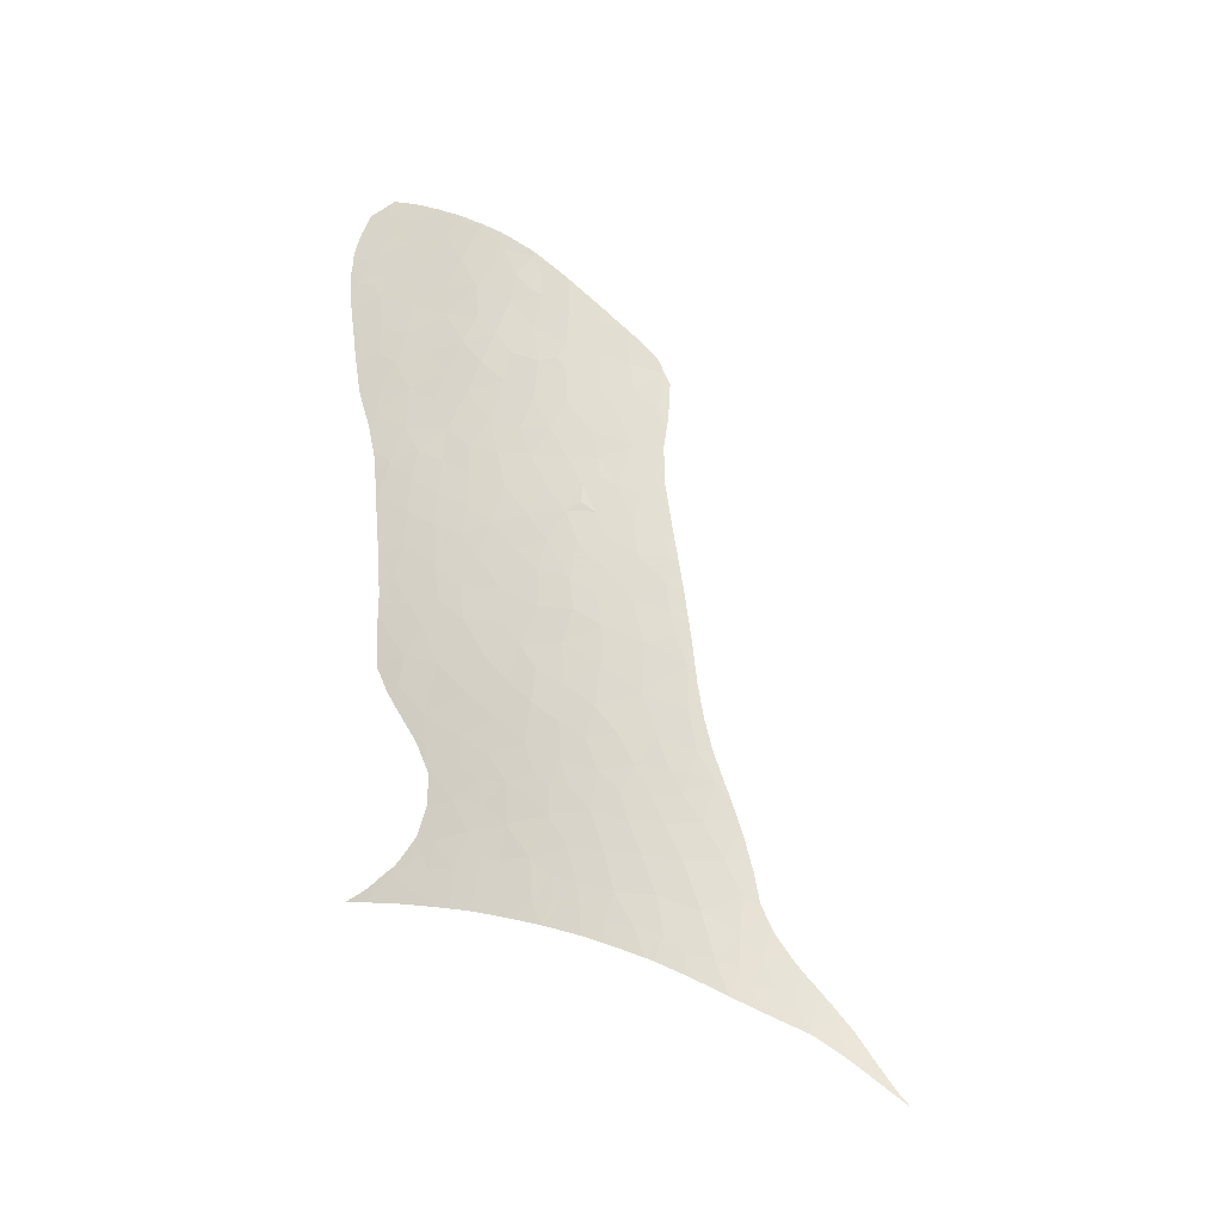
<metadata>
{"format":"obj","ext":"obj","renderer":"f3d","projection":"perspective","resolution":1024,"background":"white","views":[{"elev":52.5,"azim":24.7,"up":"+Y"}]}
</metadata>
<code>
v -15.28 42.53 -13.59
v -16.94 42.54 -14.66
v -16.5 42.12 -13.13
v -28.24 45.54 -28
v -29.69 45.45 -28.54
v -29.48 44.92 -26.83
v -28.56 45.91 -29.35
v -19.81 45.37 -23.86
v -18.24 45.64 -24.23
v -19.03 45.95 -25.52
v -20.58 45.8 -25.48
v -24.33 48.17 -35.46
v -24.29 48.38 -36.37
v -25.1 48.01 -35.07
v -23.06 43.69 -20.27
v -24.72 43.42 -20.24
v -24.37 42.97 -18.97
v -33.1 46.2 -33.92
v -31.87 46.4 -33.41
v -32.09 46.76 -35.03
v -33.62 46.42 -35.32
v -22.13 46.32 -27.72
v -23.83 46.43 -28.73
v -23.54 45.93 -26.89
v -11.29 44.64 -18.88
v -10.31 44.74 -18.98
v -10.49 44.97 -20.03
v -14.93 46.44 -26.75
v -15.26 46.7 -27.88
v -16.55 46.57 -27.43
v -13.43 45.93 -24.49
v -14.15 46.12 -25.41
v -14.66 45.71 -23.81
v -27.78 47.88 -35.97
v -29.18 47.45 -35.21
v -27.78 47.48 -34.35
v -26.62 47.84 -35.15
v -30.7 47.43 -36.45
v -29.09 47.83 -36.71
v -29.89 48.03 -38.21
v -13.76 45.16 -21.6
v -15.98 45.19 -22.23
v -15.46 44.72 -20.45
v -13.94 44.6 -19.59
v -17.68 43.64 -18.06
v -16.61 44.24 -19.36
v -18.22 44.2 -19.81
v -13.12 42.51 -11.95
v -13.51 42.19 -11.03
v -13.35 42.23 -11.03
v -16.06 46.1 -25.56
v -16.76 45.63 -23.94
v -22.8 44.52 -22.41
v -24.41 43.96 -21.54
v -21.28 44.3 -21.23
v -19.77 44.76 -22.02
v -19.75 44.21 -20.42
v -18.6 44.63 -21.18
v -20.37 47.03 -29.81
v -20.58 46.64 -28.38
v -20.1 46.85 -28.99
v -9.107 44.79 -18.96
v -10.28 44.51 -18.05
v -8.938 44.41 -17.16
v -24.48 47.59 -33.22
v -23.63 48.08 -34.93
v -22.88 47.79 -33.48
v -17.45 41.95 -13.21
v -17.1 41.64 -12.01
v -19.75 42.15 -15.04
v -18.38 42.48 -15.23
v -19 42.68 -16.07
v -20.01 42.65 -16.42
v -19.09 43.11 -17.23
v -18.05 45.13 -22.63
v -20.25 47.9 -33.55
v -18.71 48.09 -34.4
v -20.21 48.22 -35.01
v -25.67 44.12 -22.51
v -24.33 44.49 -22.93
v -25.23 44.87 -24.39
v -14.98 43.62 -16.84
v -15.89 43.82 -17.84
v -15.87 43.43 -16.67
v -19.42 43.64 -18.77
v -21.14 43.63 -19.41
v -34.2 45.94 -34.16
v -30.59 46.91 -34.31
v -17.58 45.92 -25.13
v -27.89 48.26 -37.71
v -28.3 48.55 -39.21
v -32.88 47.83 -40.67
v -31.41 48.44 -41.71
v -32.68 48.14 -41.84
v -32.01 45.98 -32.1
v -32.83 45.93 -32.73
v -33.07 45.62 -31.84
v -17.78 46.26 -26.42
v -19.36 46.38 -27.14
v -30.57 46.36 -32.33
v -27.45 48.57 -38.74
v -21.72 48.09 -34.59
v -24.38 47.16 -31.56
v -23.06 47.41 -32.05
v -13.93 43.05 -14.45
v -15.31 43.13 -15.5
v -19.9 41.17 -12.53
v -19.39 41.1 -11.98
v -19.73 41.47 -13.21
v -9.07 44.02 -15.34
v -7.393 44.28 -15.89
v -16.74 43.4 -17
v -17.76 43 -16.33
v -15.22 44.29 -19.03
v -17.61 47.19 -30.19
v -17.57 46.93 -29.03
v -16.28 47.17 -30.11
v -14.17 44.06 -17.91
v -13.66 43.61 -16.17
v -12.82 44.06 -17.31
v -6.557 43.57 -10.66
v -6.01 43.79 -11.68
v -7.273 43.6 -11.61
v -6.84 43.53 -10.7
v -12.44 45.71 -23.5
v -20.77 46.19 -26.85
v -26.28 47.5 -33.7
v -31.43 47.58 -37.85
v -31.41 47.97 -39.61
v -33.24 47.28 -38.62
v -29.13 46.97 -33.45
v -33.84 45.75 -33.05
v -29.56 48.56 -40.52
v -32.62 46.99 -36.7
v -30.67 47.68 -37.5
v -34.61 47.2 -40.16
v -33.86 47.8 -42.02
v -35.31 47.26 -41.59
v -35.01 46.7 -38.37
v -35.3 46.47 -37.63
v -34.64 46.5 -36.93
v -36.02 46.59 -39.27
v -37.12 46.13 -38.82
v -36.23 46.17 -37.6
v -31.46 48.43 -41.78
v -22.61 48.43 -36.31
v -29.65 48.7 -41.27
v -35.04 45.92 -35.1
v -35.96 46.85 -40.6
v -36.78 46.82 -41.86
v -37.08 46.39 -40.13
v -17.56 47.43 -31.3
v -27.95 48.86 -40.47
v -23.31 48.77 -37.96
v -24.99 48.71 -38.19
v -26.17 48.24 -36.7
v -26.55 48.61 -38.44
v -20.98 48.46 -36.29
v -20.27 47.64 -32.43
v -21.46 47.64 -32.61
v -23.49 45.4 -25.25
v -24.69 45.5 -26.02
v -21.75 48.77 -37.76
v -25.1 45.86 -27.39
v -26.1 45.32 -26.15
v -22.01 46.78 -29.34
v -17.15 44.69 -20.94
v -19.38 48.46 -36.28
v -15.04 46.77 -28.23
v -16.04 46.86 -28.69
v -12.29 44.85 -20.04
v -11.54 45.29 -21.59
v -18.11 46.59 -27.76
v -24.94 46.73 -30.26
v -23.34 46.96 -30.48
v -21.91 45.24 -24.24
v -23.55 44.91 -23.85
v -21.11 44.85 -22.75
v -15.84 41.9 -11.92
v -15.65 41.65 -10.91
v -15.15 41.77 -10.95
v -19.3 46.81 -28.78
v -22.07 45.81 -26.07
v -18.96 47.21 -30.39
v -19.86 47.21 -30.49
v -27.8 46.43 -30.76
v -26.34 46.51 -30.16
v -25.99 47 -31.75
v -27.67 47 -32.65
v -21.75 47.2 -30.93
v -26.69 45.7 -27.67
v -27.72 45.14 -26.48
v -19.06 47.63 -32.33
v -19.94 46.08 -26.25
v -8.31 43.3 -10.87
v -8.51 43.48 -12.13
v -25.69 46.22 -28.89
v -29.77 45.96 -30.39
v -20.25 47.37 -31.28
v -28.99 46.55 -31.92
v -10.76 43.72 -15
v -9.47 43.6 -13.59
v -25.88 43.49 -20.97
v -11.58 44.28 -17.62
v -12.68 44.41 -18.56
v -10.43 44.14 -16.58
v -16.52 43.1 -16.03
v -18.31 41.45 -12.24
v -18.43 42.01 -13.94
v -21.52 42.24 -16.07
v -12.41 43.4 -14.75
v -12.93 42.87 -13.15
v -12.23 42.73 -12.04
v -11.77 42.6 -11.05
v -20.64 43.02 -17.66
v -22.65 42.86 -18.07
v -16.76 41.35 -10.82
v -17.73 41.07 -10.69
v -4.882 43.8 -10.42
v -4.983 43.92 -11.79
v -5.411 43.73 -10.5
v -14.03 42.64 -13.11
v -18.32 40.9 -10.61
v -6.086 44.19 -14.7
v -7.42 43.87 -13.51
v -5.549 44.01 -13.1
v -10.99 42.93 -11.74
v -11.23 43.22 -13.21
v -13.6 42.49 -12.26
v -14.43 42.24 -11.98
v -13.6 42.17 -11.03
v -25.75 42.95 -19.56
v -21.46 39.94 -10.03
v -21.77 40.05 -10.49
v -21.78 39.84 -9.95
v -20.16 41.19 -12.7
v -20.28 40.96 -12.15
v -20.64 41.16 -12.88
v -19.77 40.7 -11.04
v -20.95 40.57 -11.43
v -19.83 40.45 -10.37
v -19.79 40.46 -10.38
v -27.13 44.74 -24.98
v -27.22 46.05 -29.14
v -26.95 44.24 -23.47
v -31 45.36 -29.25
v -28.64 44.56 -25.3
v -31.57 45.69 -30.75
v -28.39 44.43 -24.79
v -27.11 48.78 -39.59
v -25.77 48.97 -39.65
v -4.225 43.93 -11.13
v -4.763 43.81 -10.41
v -9.834 43.24 -12.09
v -3.167 43.96 -10.23
v -0.574 44.17 -11.19
v 0.2841 44.19 -9.68
v 0.5579 44.19 -10.65
v -11.94 43.87 -16.24
v -1.192 44.11 -10.05
v -1.339 44.1 -10.07
v -1.557 44.17 -11.85
v -0.6254 44.18 -11.39
v -10.8 42.82 -11.01
v -2.391 44.08 -11.14
v -2.302 44.02 -10.15
v -4.23 44.06 -12.49
v -4.466 44.19 -13.84
v -10.05 42.97 -10.98
v -8.762 43.22 -10.9
v -3.079 43.96 -10.22
v -1.701 44.17 -12
v -3.308 44.03 -11.39
v -21.78 48.79 -37.86
v -22.57 48.84 -38.2
v -22.97 48.87 -38.38
v -23.5 48.9 -38.63
v -23.71 48.9 -38.73
v -25.6 42.9 -19.35
v -25.68 42.91 -19.42
v -20.63 41.52 -13.83
v -20.56 41.29 -13.19
v -20.7 41.72 -14.39
v -20.85 40.81 -12.05
v -20.79 40.91 -12.29
v -20.62 41.18 -12.94
v -20.66 41.12 -12.79
v -20.95 40.69 -11.78
v -9.08 44.88 -19.4
v -9.384 44.95 -19.74
v -9.79 45.03 -20.19
v -9.874 45.05 -20.28
v -27.55 44.05 -23.24
v -27.19 43.87 -22.58
v -27.14 43.83 -22.47
v -6.376 44.39 -16.2
v -6.704 44.45 -16.63
v -6.027 44.34 -15.75
v -30.41 45.23 -28.4
v -30.49 45.26 -28.53
v -18.4 48.17 -34.87
v -18.61 48.27 -35.36
v -18.79 48.38 -35.9
v -29.51 44.9 -26.77
v -29.42 44.87 -26.62
v -28.78 44.59 -25.46
v -30.26 45.18 -28.12
v -29.61 44.94 -26.94
v -29.58 44.93 -26.9
v -29.53 44.91 -26.82
v -35.29 45.91 -35.34
v -35.22 45.9 -35.23
v -35.8 45.96 -36.18
v -35.44 45.93 -35.59
v -33.51 47.95 -42.27
v -33.65 47.92 -42.29
v -33.83 47.87 -42.34
v -34.14 47.78 -42.41
v -36.1 45.99 -36.65
v -20.49 48.67 -37.26
v -21.03 48.72 -37.54
v -19.62 48.55 -36.7
v -19.93 48.61 -36.98
v -30.27 48.62 -41.47
v -24.47 48.92 -39.07
v -24.98 48.94 -39.29
v -25.53 48.96 -39.54
v -3.252 44.16 -12.93
v -4.158 44.18 -13.55
v -4.673 44.2 -14.03
v 0.8071 44.2 -10.47
v 0.9559 44.2 -9.489
v 1.378 44.19 -10.06
v 1.819 44.23 -9.207
v 1.846 44.22 -9.725
v 1.508 44.2 -9.963
v 0.2657 44.19 -10.86
v 2.182 44.22 -9.489
v 2.844 44.29 -8.868
v 2.371 44.24 -9.355
v -21.71 48.78 -37.83
v -35.94 47.24 -42.69
v -36.79 46.95 -42.77
v -36.86 46.92 -42.75
v -21.07 40.6 -11.59
v -20.97 40.67 -11.74
v -21.15 40.54 -11.48
v -21.71 40.08 -10.56
v -22.14 39.81 -10.08
v -21.91 39.96 -10.33
v -22.41 39.64 -9.783
v -21.21 40.49 -11.37
v -7.62 44.61 -17.77
v -8.188 44.72 -18.42
v -8.444 44.77 -18.71
v -7.34 44.57 -17.44
v -7.511 44.6 -17.65
v -0.5336 44.18 -11.33
v -0.2885 44.18 -11.19
v -1.131 44.18 -11.69
v -2.898 44.16 -12.69
v -3.092 44.16 -12.82
v -8.535 44.78 -18.8
v -8.673 44.81 -18.95
v -8.834 44.83 -19.13
v -5.153 44.22 -14.49
v -5.248 44.23 -14.58
v -5.686 44.29 -15.22
v -4.753 44.2 -14.11
v -5.833 44.31 -15.45
v -6.904 44.49 -16.91
v -24.32 42.67 -18.25
v -23.82 42.59 -17.87
v -23.76 42.58 -17.83
v -28.66 44.54 -25.26
v -28.42 44.44 -24.83
v -28.04 44.28 -24.18
v -28.01 44.27 -24.11
v -31.34 45.43 -29.72
v -30.77 45.32 -28.92
v -31.46 45.45 -29.89
v -26.3 43.25 -20.58
v -26.37 43.29 -20.71
v -26.75 43.57 -21.58
v -26.39 43.31 -20.75
v -25.82 42.99 -19.69
v -25.71 42.93 -19.48
v -14.46 46.56 -27.33
v -14.02 46.41 -26.67
v -14.55 46.6 -27.47
v -13.95 46.38 -26.55
v -31.85 45.51 -30.37
v -31.64 45.48 -30.12
v -32.61 45.57 -31.26
v -32.42 45.56 -31.04
v -34.45 45.82 -34.01
v -34.21 45.78 -33.6
v -35.06 45.88 -34.97
v -34.54 45.83 -34.16
v -33.61 45.71 -32.69
v -37.46 46.21 -39.88
v -37.43 46.19 -39.71
v -37.36 46.65 -42.14
v -36.92 46.89 -42.68
v -37.57 46.28 -40.45
v -37.64 46.42 -41.33
v -37.61 46.3 -40.64
v -36.46 46.03 -37.34
v -36.62 46.04 -37.64
v -36.3 46.01 -37.06
v -37.14 46.14 -38.87
v -37.31 46.15 -39.25
v -35.29 47.44 -42.62
v -35.46 47.39 -42.65
v -35.12 45.89 -35.07
v -34.07 45.77 -33.39
v -33.71 45.73 -32.85
v -37.09 46.13 -38.74
v -36.81 46.05 -37.98
v -34.32 47.73 -42.45
v -34.98 47.53 -42.56
v -12.45 45.85 -24.12
v -12.56 45.9 -24.3
v -12.61 45.92 -24.39
v -10.17 45.13 -20.68
v -10.49 45.21 -21.11
v -17.96 47.91 -33.59
v -18.21 48.09 -34.42
v -17.74 47.75 -32.85
v -17.78 47.78 -32.99
v -10.73 45.27 -21.41
v -17.73 47.74 -32.79
v -10.82 45.3 -21.54
v -10.96 45.34 -21.75
v -20.75 41.81 -14.64
v -20.95 41.94 -15.06
v -16.27 47.17 -30.12
v -16.69 47.31 -30.78
v -16.93 47.39 -31.14
v -15.8 47.01 -29.38
v -15.76 47 -29.32
v -11.17 45.4 -22.06
v -11.65 45.56 -22.77
v -12.01 45.69 -23.39
v -12.2 45.76 -23.7
v -19.19 48.46 -36.28
v -19.32 48.49 -36.41
v -19.7 48.57 -36.78
v -1.497 44.17 -11.89
v -1.545 44.17 -11.92
v -2.534 44.17 -12.47
v -2.641 44.17 -12.53
v -2.725 44.17 -12.58
v 3.01 44.28 -8.931
v 3.375 44.32 -8.692
v 3.392 44.32 -8.707
v 2.869 44.28 -9.013
v 2.752 44.27 -9.081
v 3.47 44.32 -8.661
v -12.65 45.93 -24.46
v -13.19 46.12 -25.34
v -13.68 46.28 -26.12
v -12.92 46.03 -24.9
v -32.84 45.6 -31.56
v -23.94 48.91 -38.83
v -31.4 48.45 -41.76
v -32.3 48.26 -41.99
v -21.59 42.24 -16.08
v -21.55 42.23 -16.04
v -21.51 42.22 -16
v -21.29 42.18 -15.8
v -21.9 42.3 -16.37
v -31.33 48.46 -41.74
v -32.65 48.19 -42.08
v -32.77 48.16 -42.11
v -27.97 48.89 -40.65
v -27.75 48.9 -40.55
v -28.09 48.88 -40.7
v -26.93 48.93 -40.18
v -27.23 48.92 -40.32
v -29.08 48.77 -41.06
v -27.31 43.93 -22.79
v -15.68 46.97 -29.2
v -37.67 46.48 -41.78
v -24.84 42.75 -18.65
v -24.77 42.73 -18.58
v -20.71 41.73 -14.43
v -23.72 42.58 -17.8
v -23.04 42.49 -17.32
v -22.56 42.43 -16.98
v -22.35 42.4 -16.81
v -21.56 48.77 -37.76
v -17.47 47.63 -32.26
v -17.52 47.65 -32.37
v -17.1 47.46 -31.48
v -28.68 44.55 -25.3
v -14.74 46.67 -27.77
v -14.89 46.72 -28
v -15.43 46.88 -28.81
v -26.94 43.7 -22
v -27.12 43.82 -22.41
v -26.43 48.95 -39.96
v -25.7 48.97 -39.62
v -25.86 48.97 -39.69
f 3 2 1
f 6 5 4
f 5 7 4
f 10 9 8
f 8 11 10
f 14 13 12
f 17 16 15
f 20 19 18
f 18 21 20
f 24 23 22
f 27 26 25
f 30 29 28
f 33 32 31
f 36 35 34
f 34 37 36
f 40 39 38
f 43 42 41
f 41 44 43
f 47 46 45
f 50 49 48
f 32 33 51
f 33 52 51
f 54 53 15
f 53 55 15
f 58 57 56
f 61 60 59
f 64 63 62
f 14 66 65
f 66 67 65
f 69 68 3
f 72 71 70
f 74 72 73
f 9 52 75
f 78 77 76
f 81 80 79
f 84 83 82
f 57 47 85
f 85 86 57
f 21 18 87
f 88 19 20
f 89 52 9
f 40 91 90
f 90 39 40
f 94 93 92
f 97 96 95
f 98 89 10
f 10 99 98
f 19 100 95
f 90 91 101
f 102 78 76
f 104 103 65
f 106 105 1
f 109 108 107
f 111 110 64
f 45 46 83
f 83 112 45
f 74 113 72
f 114 43 44
f 51 52 89
f 117 116 115
f 120 119 118
f 123 122 121
f 124 123 121
f 33 31 125
f 60 99 126
f 14 127 37
f 130 129 128
f 19 88 100
f 88 131 100
f 80 53 54
f 38 88 20
f 132 18 96
f 133 40 129
f 40 128 129
f 38 20 134
f 134 128 38
f 40 38 135
f 137 92 136
f 136 138 137
f 141 140 139
f 144 143 142
f 39 35 38
f 35 88 38
f 135 38 128
f 141 139 130
f 130 134 141
f 130 128 134
f 92 130 136
f 145 93 94
f 130 139 136
f 19 96 18
f 133 91 40
f 13 146 66
f 93 133 129
f 93 147 133
f 144 140 141
f 92 93 129
f 129 130 92
f 20 21 134
f 40 135 128
f 21 141 134
f 141 21 148
f 144 142 139
f 140 144 139
f 137 94 92
f 136 149 138
f 150 138 149
f 142 151 149
f 151 150 149
f 139 142 136
f 142 149 136
f 152 117 115
f 91 133 153
f 155 154 13
f 90 157 156
f 156 34 90
f 39 90 34
f 51 30 28
f 88 35 131
f 102 158 78
f 160 76 159
f 146 158 102
f 102 66 146
f 12 13 66
f 162 24 161
f 127 36 37
f 35 39 34
f 14 12 66
f 13 154 146
f 154 163 146
f 146 163 158
f 155 13 156
f 157 155 156
f 13 14 156
f 14 37 156
f 37 34 156
f 165 164 162
f 164 24 162
f 59 60 166
f 43 167 42
f 77 78 168
f 78 158 168
f 170 169 29
f 29 30 170
f 116 170 30
f 27 25 171
f 171 172 27
f 127 14 65
f 170 116 117
f 113 71 72
f 116 30 173
f 103 175 174
f 175 23 174
f 32 51 28
f 165 162 81
f 53 177 176
f 176 178 53
f 181 180 179
f 182 61 59
f 30 51 98
f 51 89 98
f 173 30 98
f 183 126 11
f 116 173 182
f 182 184 116
f 47 45 85
f 173 98 99
f 184 59 185
f 188 187 186
f 186 189 188
f 190 59 166
f 166 175 190
f 79 80 54
f 67 160 104
f 42 33 41
f 80 81 177
f 188 174 187
f 165 192 191
f 192 4 191
f 104 190 175
f 193 76 77
f 126 99 194
f 196 123 195
f 123 124 195
f 164 165 191
f 191 197 164
f 5 198 7
f 23 166 22
f 75 52 42
f 42 167 75
f 160 190 104
f 67 104 65
f 161 24 183
f 182 59 184
f 182 60 61
f 193 152 184
f 184 199 193
f 173 99 182
f 99 60 182
f 66 102 67
f 103 104 175
f 185 199 184
f 185 59 199
f 102 76 160
f 160 67 102
f 199 59 190
f 190 160 199
f 188 127 65
f 65 103 188
f 89 9 10
f 188 103 174
f 127 188 189
f 80 177 53
f 175 166 23
f 24 164 23
f 199 160 159
f 193 199 159
f 76 193 159
f 84 82 106
f 200 100 131
f 183 24 22
f 22 126 183
f 166 60 22
f 60 126 22
f 99 10 194
f 202 201 110
f 162 161 81
f 161 177 81
f 16 54 15
f 200 131 189
f 177 161 176
f 126 194 11
f 57 55 56
f 55 178 56
f 79 54 203
f 54 16 203
f 194 10 11
f 46 43 114
f 55 53 178
f 178 176 8
f 161 183 176
f 183 11 176
f 9 75 8
f 75 56 8
f 56 178 8
f 176 11 8
f 75 58 56
f 33 125 41
f 125 172 41
f 58 167 47
f 58 75 167
f 52 33 42
f 167 43 46
f 46 47 167
f 57 58 47
f 205 204 120
f 206 204 63
f 201 206 110
f 71 113 2
f 113 207 2
f 62 26 27
f 171 44 41
f 172 171 41
f 116 184 115
f 184 152 115
f 209 68 208
f 179 3 1
f 210 73 70
f 74 45 113
f 45 112 113
f 3 68 2
f 84 112 83
f 119 211 105
f 211 212 105
f 25 26 63
f 213 48 212
f 46 114 83
f 213 214 50
f 50 48 213
f 210 215 73
f 55 57 86
f 73 72 70
f 216 215 210
f 218 69 217
f 17 15 216
f 15 86 216
f 69 3 179
f 122 220 219
f 219 221 122
f 217 69 179
f 179 180 217
f 171 25 205
f 25 204 205
f 44 171 205
f 222 105 212
f 86 85 215
f 82 118 119
f 45 74 85
f 85 74 215
f 74 73 215
f 15 55 86
f 205 120 118
f 113 112 207
f 108 208 223
f 112 84 207
f 216 86 215
f 226 225 224
f 204 25 63
f 214 213 227
f 213 228 227
f 2 207 106
f 106 1 2
f 82 119 106
f 119 105 106
f 207 84 106
f 83 114 118
f 118 82 83
f 114 44 118
f 44 205 118
f 222 1 105
f 222 212 229
f 48 49 229
f 229 212 48
f 231 181 230
f 222 230 1
f 181 179 230
f 179 1 230
f 222 229 230
f 49 231 230
f 230 229 49
f 2 68 209
f 71 2 209
f 70 71 209
f 209 109 70
f 232 16 17
f 69 218 208
f 218 223 208
f 235 234 233
f 68 69 208
f 236 109 107
f 109 209 208
f 208 108 109
f 238 236 237
f 240 237 239
f 233 240 241
f 240 239 241
f 107 108 237
f 237 108 239
f 108 223 239
f 223 242 239
f 236 107 237
f 239 242 241
f 186 200 189
f 192 6 4
f 165 81 243
f 187 197 244
f 81 79 245
f 245 243 81
f 246 198 5
f 36 127 189
f 189 131 36
f 35 36 131
f 23 164 197
f 174 23 197
f 197 187 174
f 7 198 186
f 198 200 186
f 165 243 192
f 243 247 192
f 6 192 247
f 198 248 100
f 100 200 198
f 186 187 244
f 7 186 244
f 191 4 244
f 100 248 95
f 96 19 95
f 4 7 244
f 148 21 87
f 197 191 244
f 249 247 243
f 157 90 101
f 101 91 250
f 91 153 250
f 157 101 250
f 251 157 250
f 220 252 219
f 252 253 219
f 225 226 122
f 122 123 225
f 228 202 254
f 226 220 122
f 253 252 255
f 258 257 256
f 213 212 228
f 211 119 259
f 120 204 259
f 202 225 196
f 257 260 256
f 225 202 110
f 110 111 225
f 204 206 259
f 206 201 259
f 260 261 256
f 261 262 256
f 263 256 262
f 202 228 201
f 110 206 64
f 206 63 64
f 212 211 228
f 224 225 111
f 264 214 227
f 262 261 265
f 261 266 265
f 119 120 259
f 228 211 201
f 211 259 201
f 26 62 63
f 267 252 220
f 226 268 267
f 122 221 121
f 226 267 220
f 225 123 196
f 254 270 269
f 202 196 254
f 196 270 254
f 196 195 270
f 266 271 265
f 227 228 254
f 264 227 269
f 227 254 269
f 272 262 265
f 252 267 273
f 273 255 252
f 265 271 273
f 273 271 255
f 275 274 163
f 275 163 154
f 154 276 275
f 276 154 277
f 154 155 278
f 278 277 154
f 280 17 279
f 70 109 281
f 281 109 282
f 283 70 281
f 237 240 284
f 284 285 237
f 282 109 286
f 286 109 236
f 236 238 286
f 238 237 287
f 287 237 285
f 284 240 288
f 290 289 62
f 290 62 27
f 27 291 290
f 291 27 292
f 294 293 245
f 294 245 295
f 224 111 296
f 296 111 297
f 298 224 296
f 300 5 299
f 302 301 77
f 302 77 168
f 168 303 302
f 305 304 6
f 305 6 247
f 247 306 305
f 299 5 307
f 307 5 6
f 6 308 307
f 308 6 309
f 309 6 310
f 310 6 304
f 141 148 311
f 311 148 312
f 314 313 141
f 314 141 311
f 316 315 137
f 316 137 317
f 317 137 318
f 144 141 313
f 313 319 144
f 168 158 320
f 158 163 321
f 321 320 158
f 323 322 168
f 323 168 320
f 147 93 324
f 326 325 155
f 326 155 327
f 329 328 267
f 329 267 268
f 268 226 330
f 333 332 331
f 331 332 257
f 257 258 331
f 336 335 334
f 336 334 332
f 332 333 336
f 258 256 337
f 339 334 338
f 338 334 335
f 340 339 338
f 274 341 163
f 343 342 150
f 343 150 344
f 346 240 345
f 345 240 347
f 288 240 346
f 348 240 233
f 348 233 234
f 350 235 349
f 349 235 351
f 234 235 350
f 347 240 352
f 352 240 348
f 111 64 353
f 64 62 354
f 354 353 64
f 354 62 355
f 357 356 111
f 357 111 353
f 359 256 358
f 358 256 263
f 337 256 359
f 263 262 360
f 362 361 273
f 362 273 267
f 267 328 362
f 363 355 62
f 363 62 364
f 364 62 365
f 365 62 289
f 367 366 224
f 367 224 368
f 330 226 369
f 369 226 224
f 224 366 369
f 368 224 370
f 370 224 298
f 297 111 356
f 356 371 297
f 373 372 17
f 373 17 216
f 216 374 373
f 376 375 247
f 376 247 249
f 249 243 377
f 377 243 245
f 245 378 377
f 248 198 246
f 246 379 248
f 246 5 380
f 380 5 300
f 381 248 379
f 383 203 382
f 385 384 203
f 385 203 383
f 382 203 386
f 386 203 16
f 16 232 386
f 232 17 387
f 387 17 280
f 389 28 388
f 28 29 390
f 390 388 28
f 391 32 28
f 28 389 391
f 393 392 248
f 393 248 381
f 394 95 248
f 248 395 394
f 395 248 392
f 148 87 396
f 396 87 397
f 399 398 148
f 399 148 396
f 400 96 97
f 402 401 151
f 404 150 403
f 344 150 404
f 150 151 405
f 405 151 401
f 407 406 150
f 407 150 405
f 409 144 408
f 408 144 410
f 402 151 411
f 411 412 402
f 414 413 138
f 138 150 342
f 342 414 138
f 410 144 319
f 312 148 415
f 415 148 398
f 397 87 416
f 87 18 132
f 132 416 87
f 132 96 417
f 417 96 400
f 411 151 142
f 142 143 411
f 143 144 418
f 144 409 419
f 419 418 144
f 421 420 137
f 421 137 138
f 138 413 421
f 423 422 125
f 423 125 31
f 31 424 423
f 292 27 425
f 27 172 426
f 426 425 27
f 193 77 427
f 427 77 428
f 430 429 193
f 430 193 427
f 426 172 431
f 432 152 193
f 193 429 432
f 431 172 433
f 433 172 434
f 436 70 435
f 438 437 117
f 438 117 152
f 152 439 438
f 170 117 440
f 440 441 170
f 443 442 172
f 443 172 125
f 125 444 443
f 444 125 445
f 445 125 422
f 303 168 446
f 446 168 447
f 447 168 322
f 322 323 448
f 360 262 449
f 449 262 450
f 450 262 272
f 272 265 451
f 453 452 265
f 453 265 273
f 273 361 453
f 451 265 452
f 455 339 454
f 454 456 455
f 454 339 457
f 458 339 340
f 457 339 458
f 459 455 456
f 424 31 460
f 31 32 461
f 461 32 462
f 460 31 463
f 463 31 461
f 97 95 464
f 464 95 394
f 465 278 155
f 465 155 325
f 145 466 93
f 145 94 467
f 216 210 468
f 468 210 469
f 469 210 470
f 210 70 471
f 471 470 210
f 472 216 468
f 471 70 436
f 324 93 473
f 473 93 466
f 475 474 94
f 94 137 315
f 315 475 94
f 477 153 476
f 153 133 478
f 478 476 153
f 480 479 250
f 480 250 153
f 153 477 480
f 481 133 147
f 478 133 481
f 378 245 293
f 293 294 482
f 483 170 441
f 428 77 301
f 403 150 406
f 406 484 403
f 486 485 17
f 486 17 372
f 435 70 487
f 487 70 283
f 467 94 474
f 374 216 488
f 488 216 489
f 489 216 490
f 491 490 216
f 491 216 472
f 279 17 485
f 321 163 492
f 492 163 341
f 318 137 420
f 494 493 152
f 494 152 432
f 439 152 495
f 495 152 493
f 440 117 437
f 462 32 391
f 306 247 496
f 496 247 375
f 498 497 29
f 498 29 169
f 169 170 499
f 499 170 483
f 390 29 497
f 434 172 442
f 245 79 500
f 500 79 203
f 203 384 500
f 295 245 501
f 501 245 500
f 502 250 479
f 327 155 503
f 503 155 157
f 157 251 503
f 251 250 504
f 504 250 502

</code>
